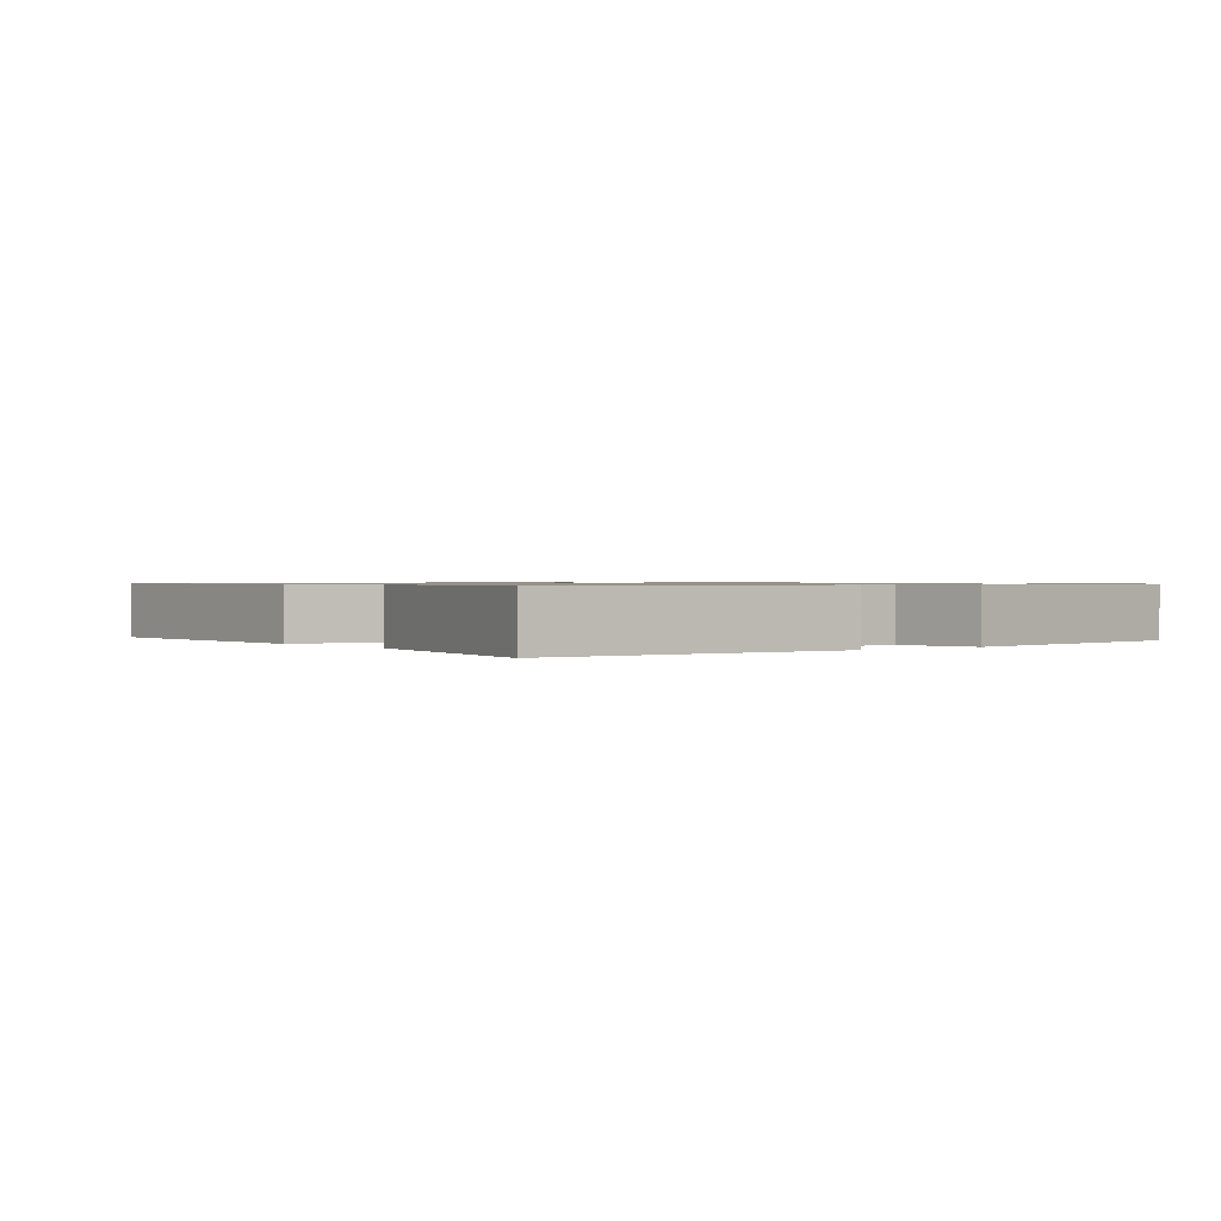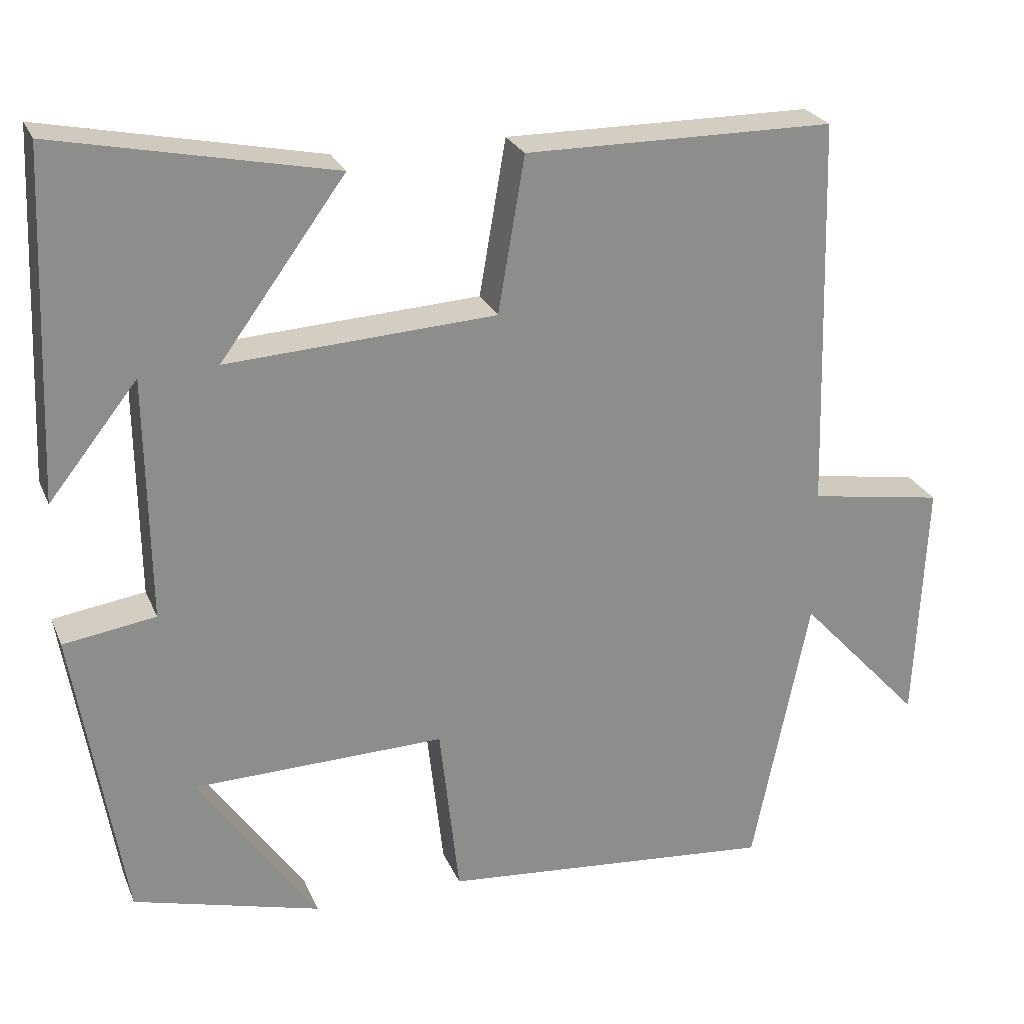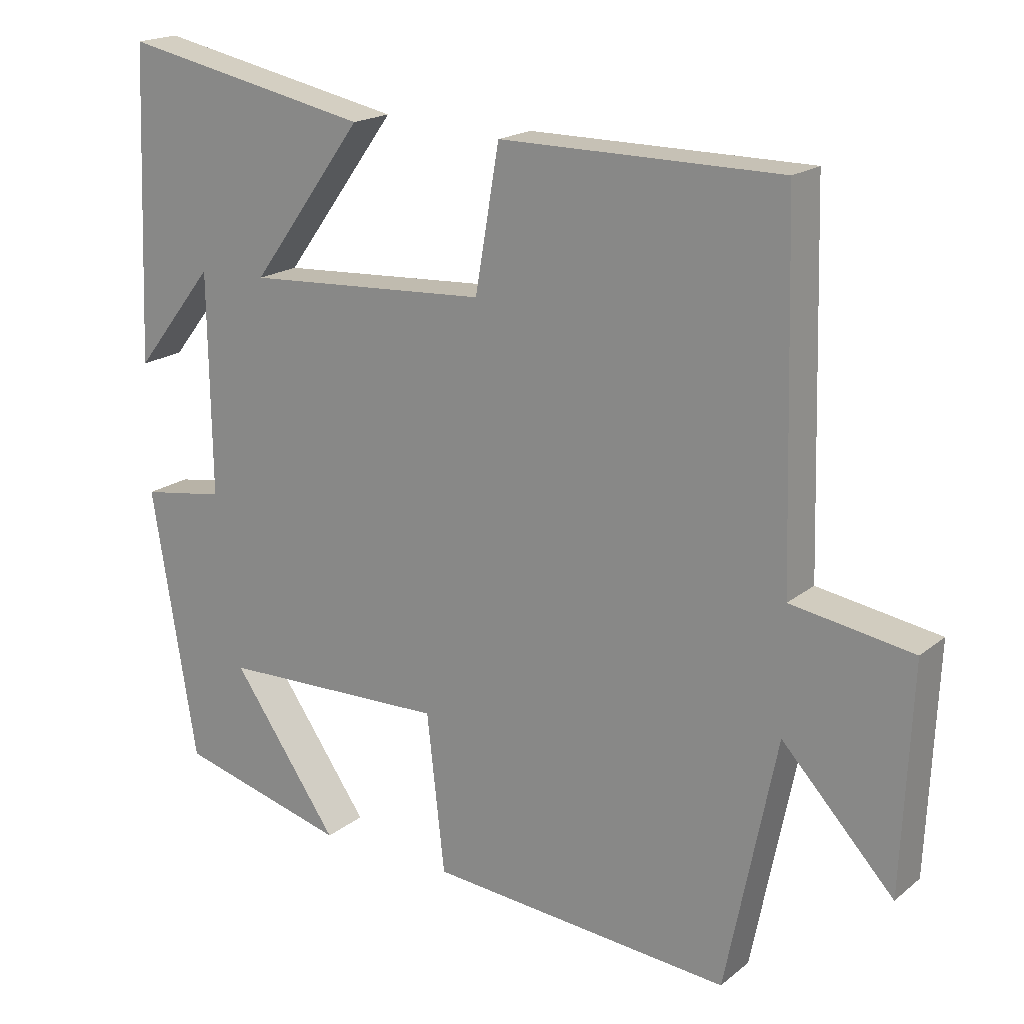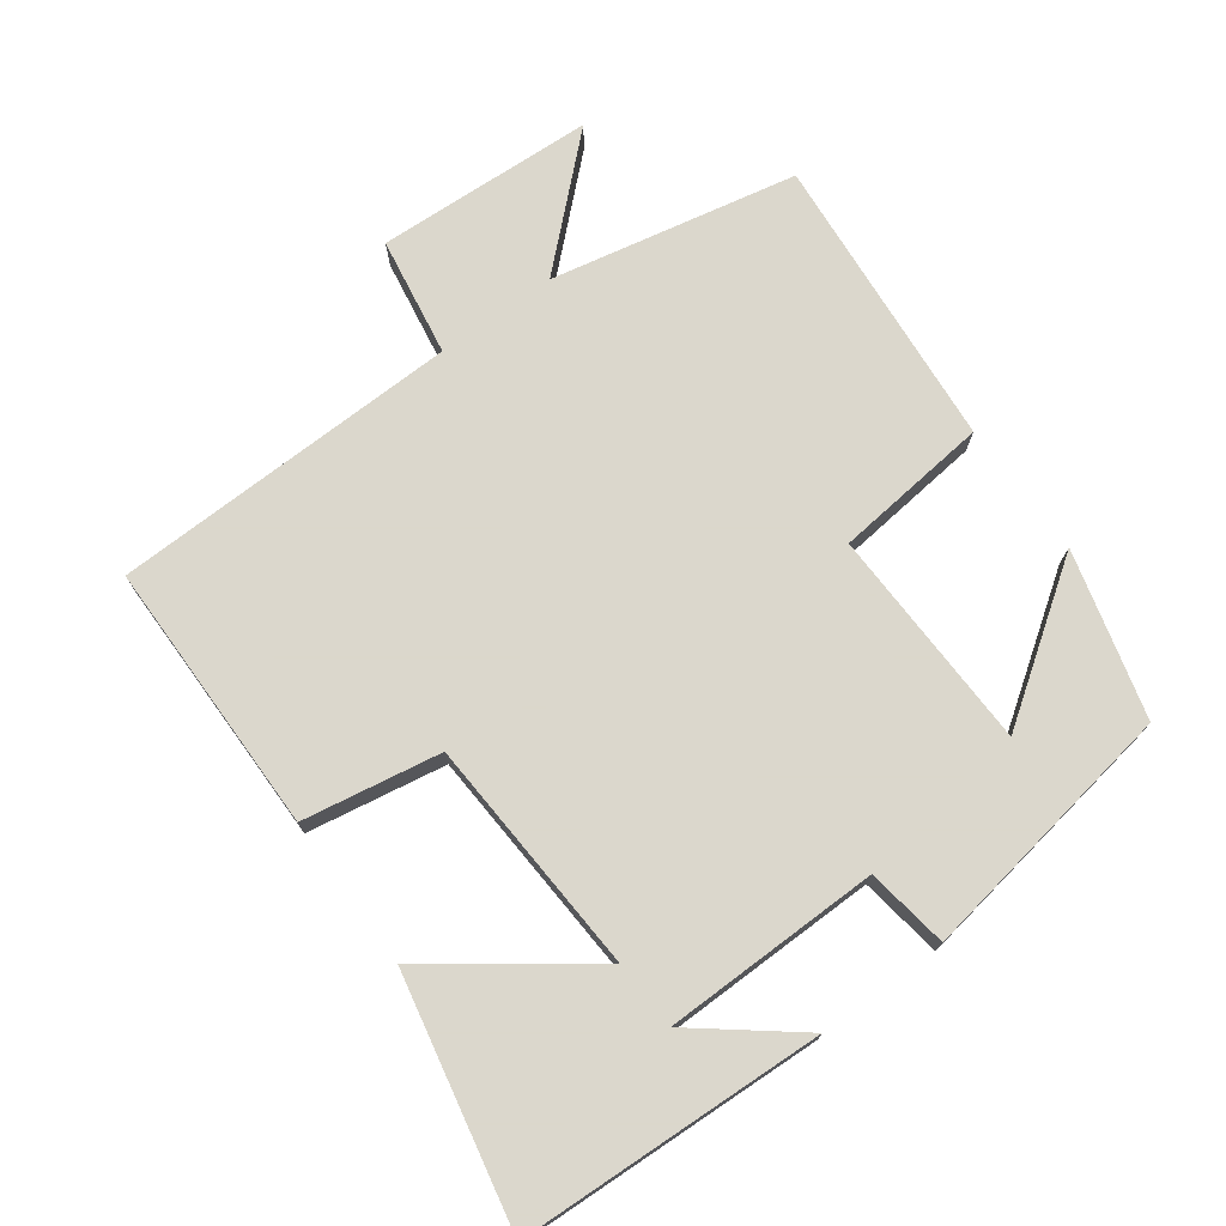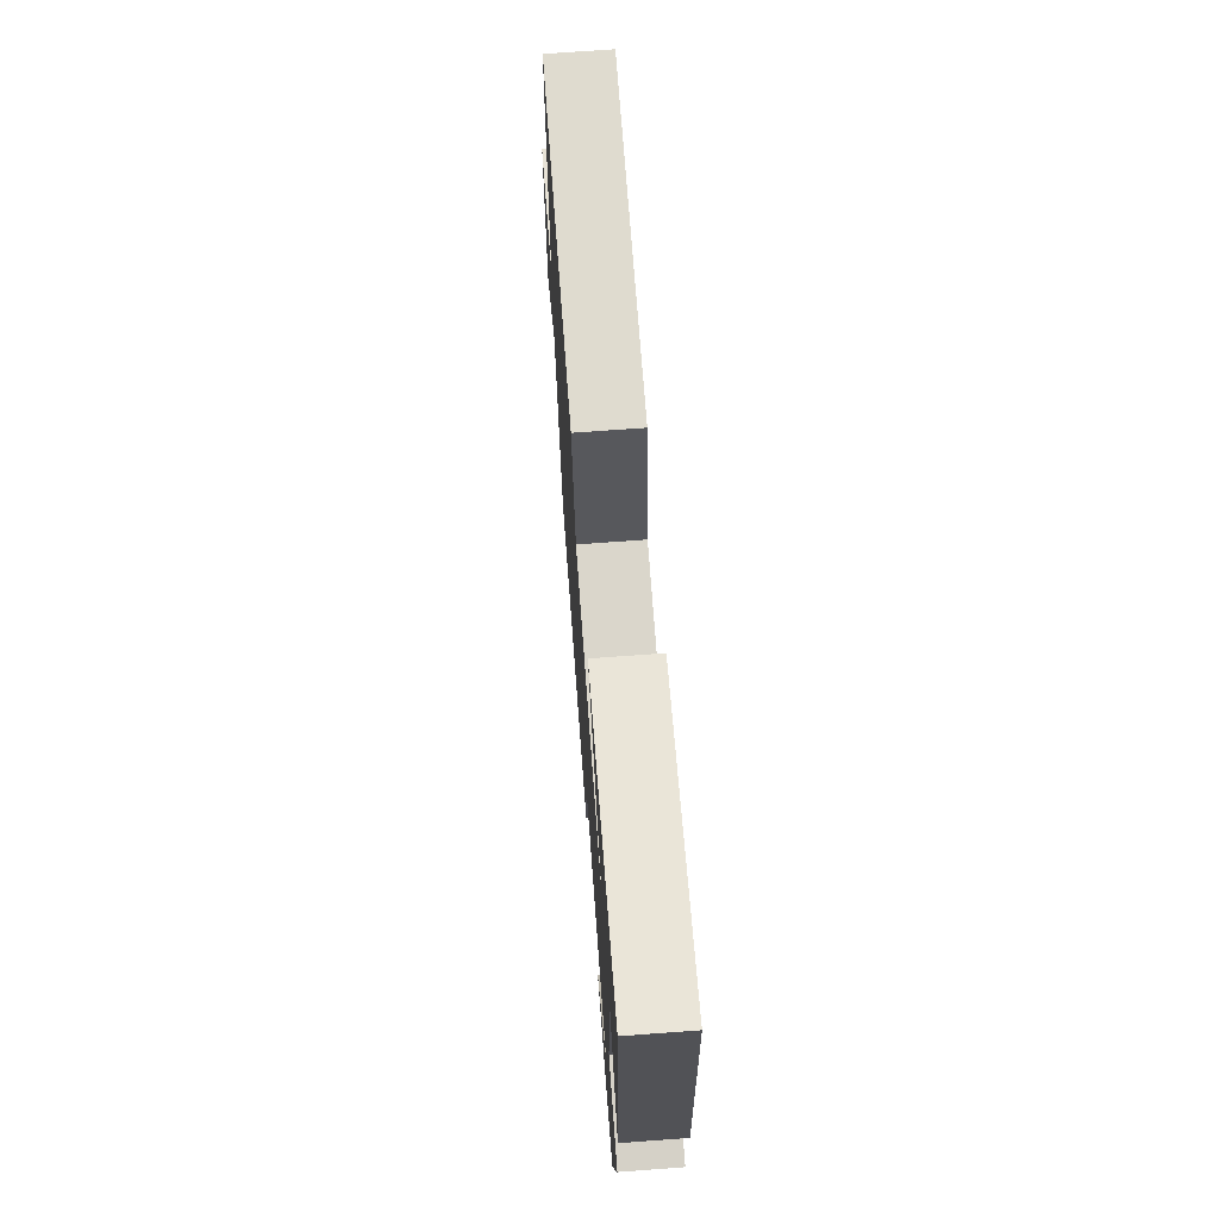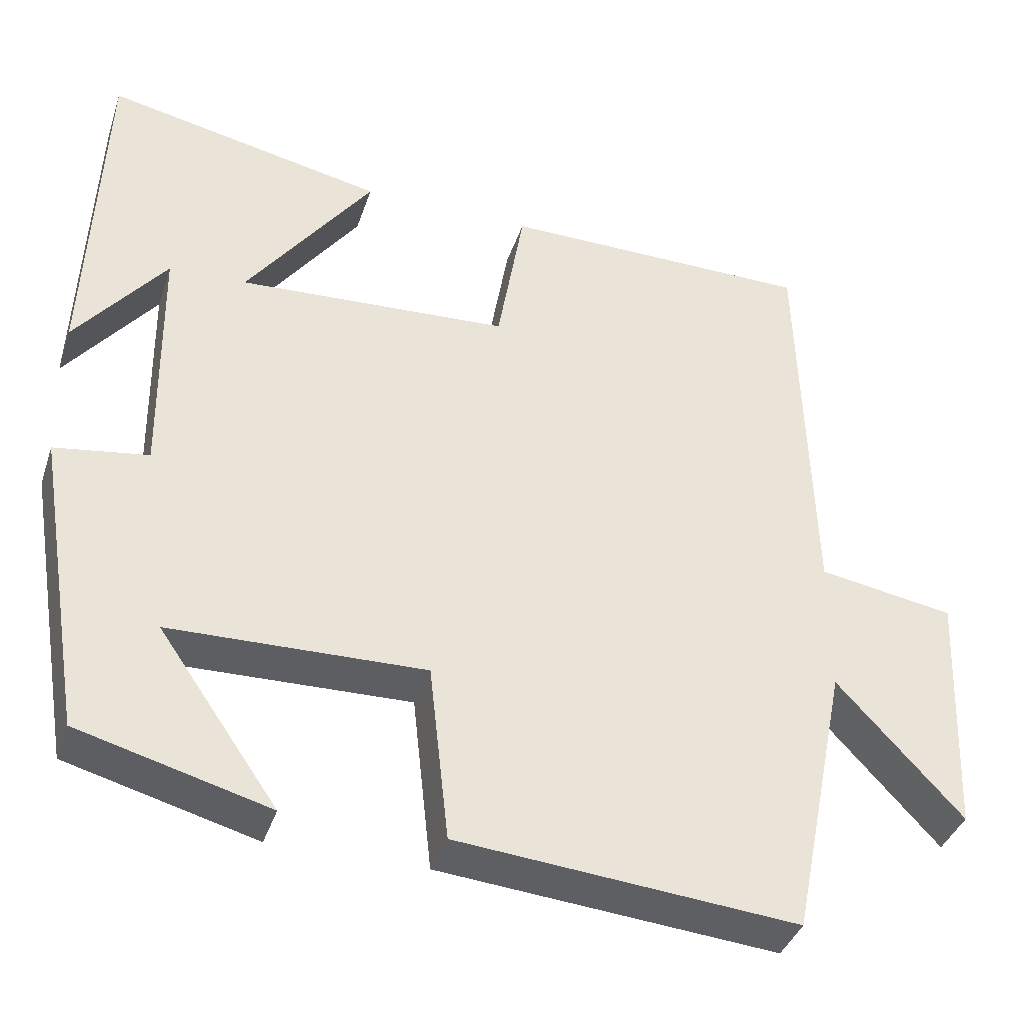
<metadata>
{"format":"obj","ext":"obj","renderer":"f3d","projection":"perspective","resolution":1024,"background":"white","views":[{"elev":0.8,"azim":52.2,"up":"+Y"},{"elev":25.1,"azim":160.9,"up":"+Z"},{"elev":18.5,"azim":-145.8,"up":"+Z"},{"elev":73.4,"azim":53.8,"up":"+Y"},{"elev":70.6,"azim":85.8,"up":"+Z"},{"elev":-38.7,"azim":162.3,"up":"+Z"}]}
</metadata>
<code>
v -0.486 0.07 0.498
v -0.09 0.07 0.5
v -0.056 0.07 0.301
v 0.288 0.07 0.281
v 0.128 0.07 0.5
v 0.482 0.07 0.573
v 0.5 0.07 0.133
v 0.386 0.07 0.277
v 0.382 0.07 -0.035
v 0.5 0.07 -0.053
v 0.437 0.07 -0.436
v 0.197 0.07 -0.5
v 0.348 0.07 -0.283
v 0.026 0.07 -0.275
v 0.001 0.07 -0.5
v -0.428 0.07 -0.537
v -0.5 0.07 -0.181
v -0.658 0.07 -0.351
v -0.672 0.07 -0.035
v -0.5 0.07 -0.007
v -0.486 0 0.498
v -0.09 0 0.5
v -0.056 0 0.301
v 0.288 0 0.281
v 0.128 0 0.5
v 0.482 0 0.573
v 0.5 0 0.133
v 0.386 0 0.277
v 0.382 0 -0.035
v 0.5 0 -0.053
v 0.437 0 -0.436
v 0.197 0 -0.5
v 0.348 0 -0.283
v 0.026 0 -0.275
v 0.001 0 -0.5
v -0.428 0 -0.537
v -0.5 0 -0.181
v -0.658 0 -0.351
v -0.672 0 -0.035
v -0.5 0 -0.007
f 17 18 19 20
f 14 15 16 17
f 13 14 17 20
f 11 12 13
f 9 10 11 13
f 8 9 13 20
f 6 7 8
f 4 5 6 8
f 4 8 20
f 3 4 20
f 1 2 3 20
f 40 39 38 37
f 37 36 35 34
f 40 37 34 33
f 33 32 31
f 33 31 30 29
f 40 33 29 28
f 28 27 26
f 28 26 25 24
f 40 28 24
f 40 24 23
f 40 23 22 21
f 1 21 22 2
f 2 22 23 3
f 3 23 24 4
f 4 24 25 5
f 5 25 26 6
f 6 26 27 7
f 7 27 28 8
f 8 28 29 9
f 9 29 30 10
f 10 30 31 11
f 11 31 32 12
f 12 32 33 13
f 13 33 34 14
f 14 34 35 15
f 15 35 36 16
f 16 36 37 17
f 17 37 38 18
f 18 38 39 19
f 19 39 40 20
f 20 40 21 1

</code>
